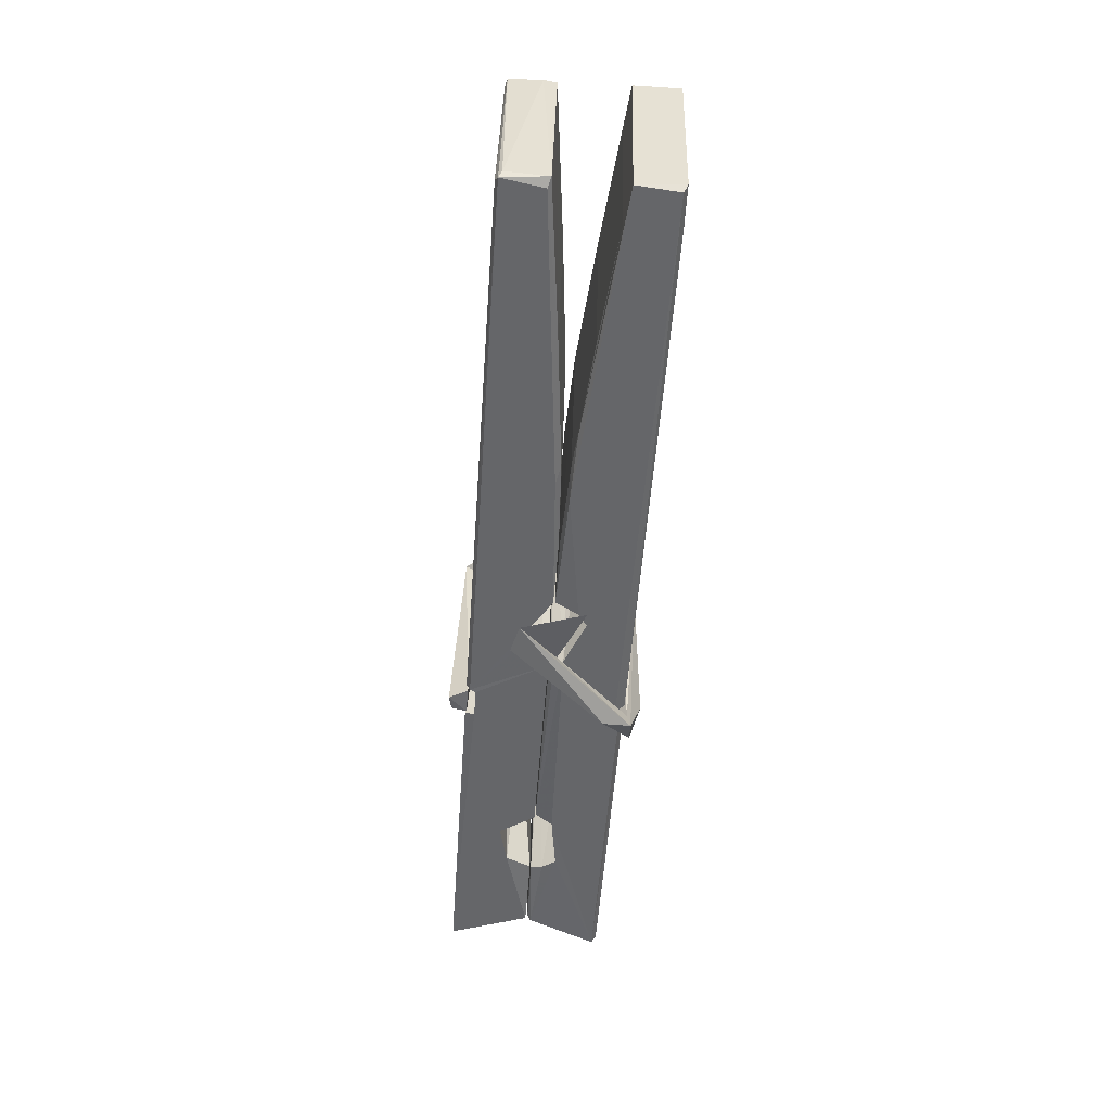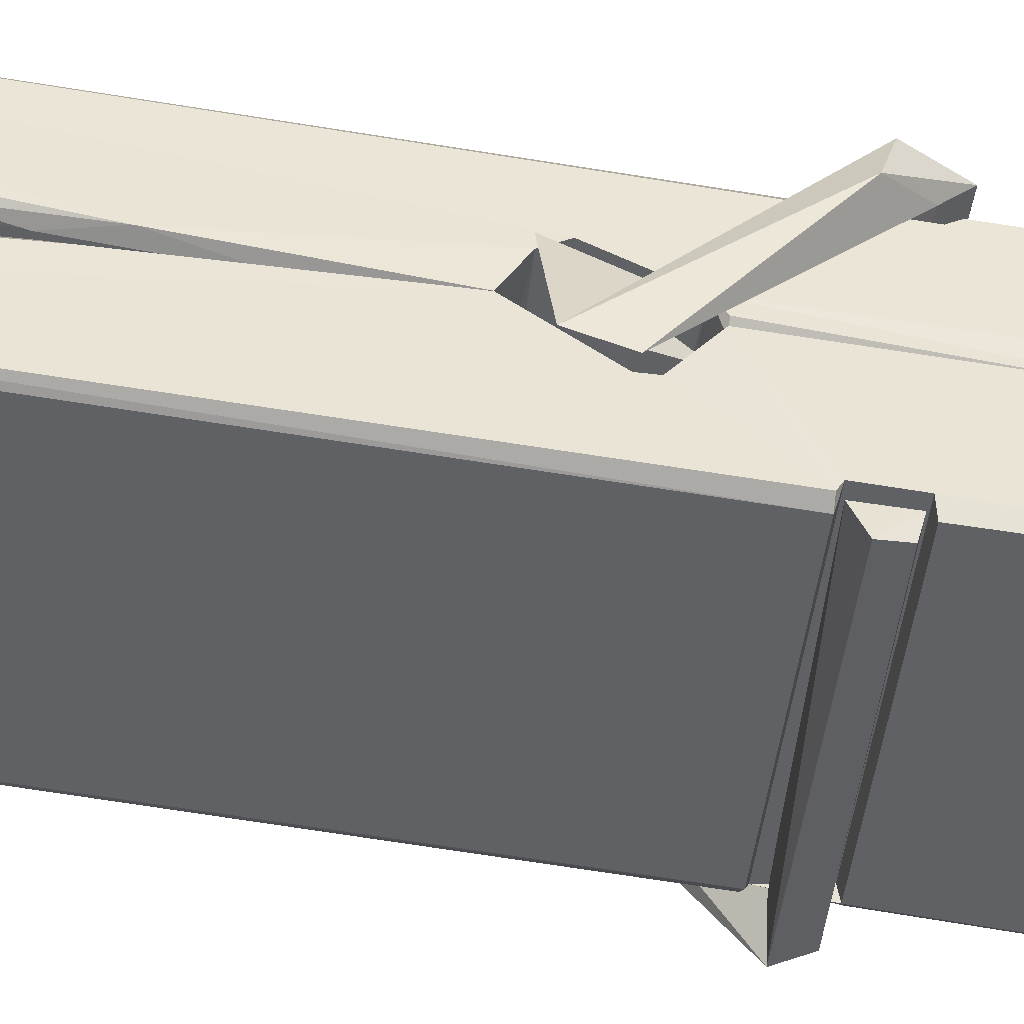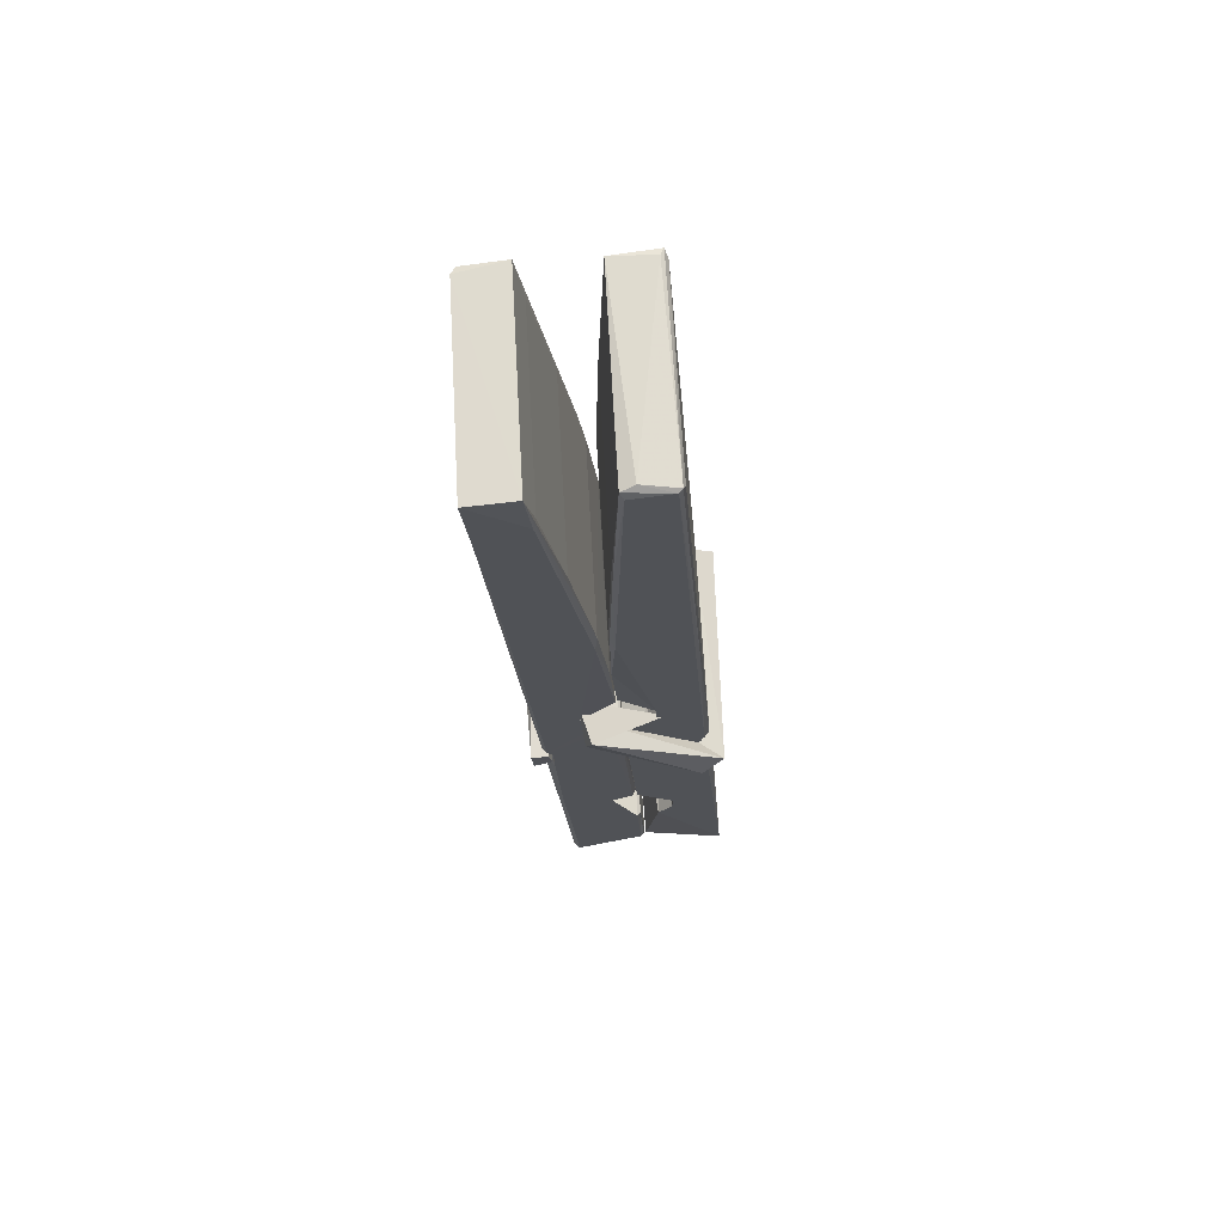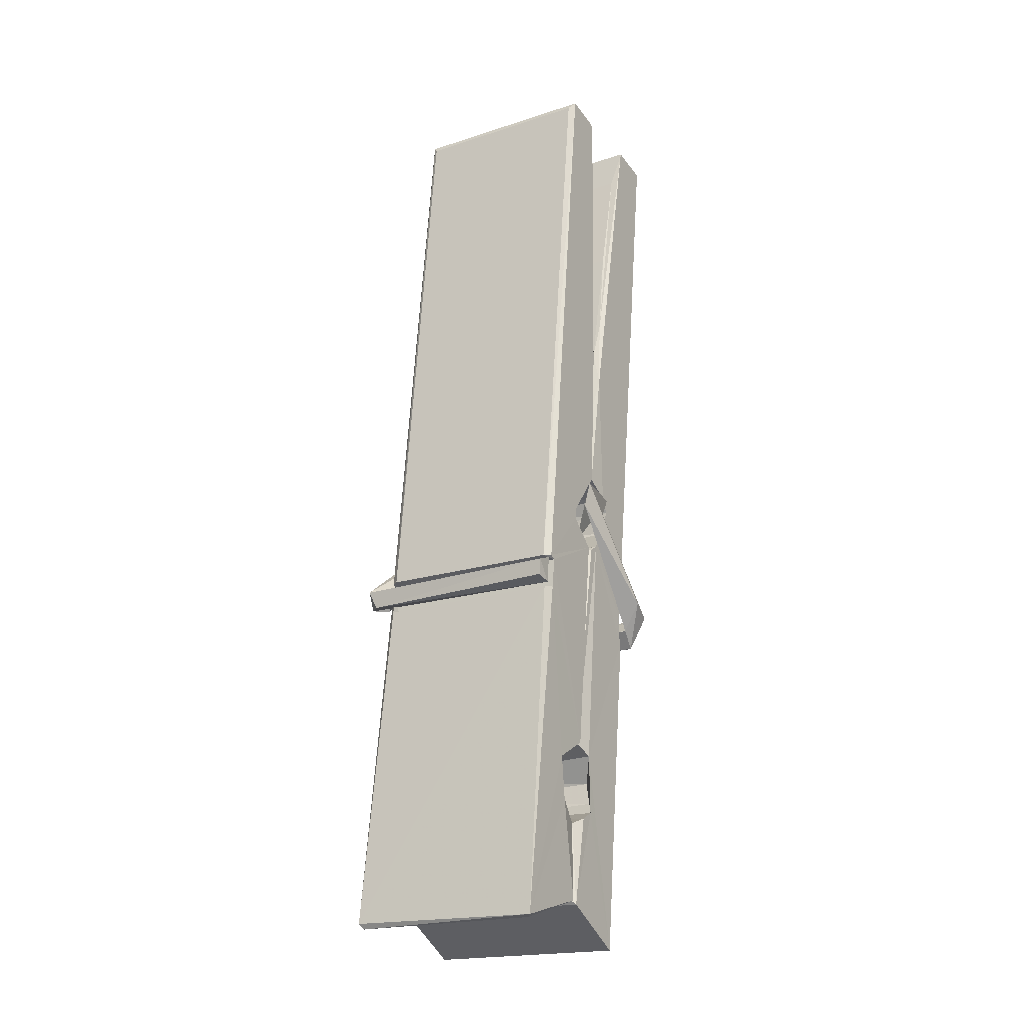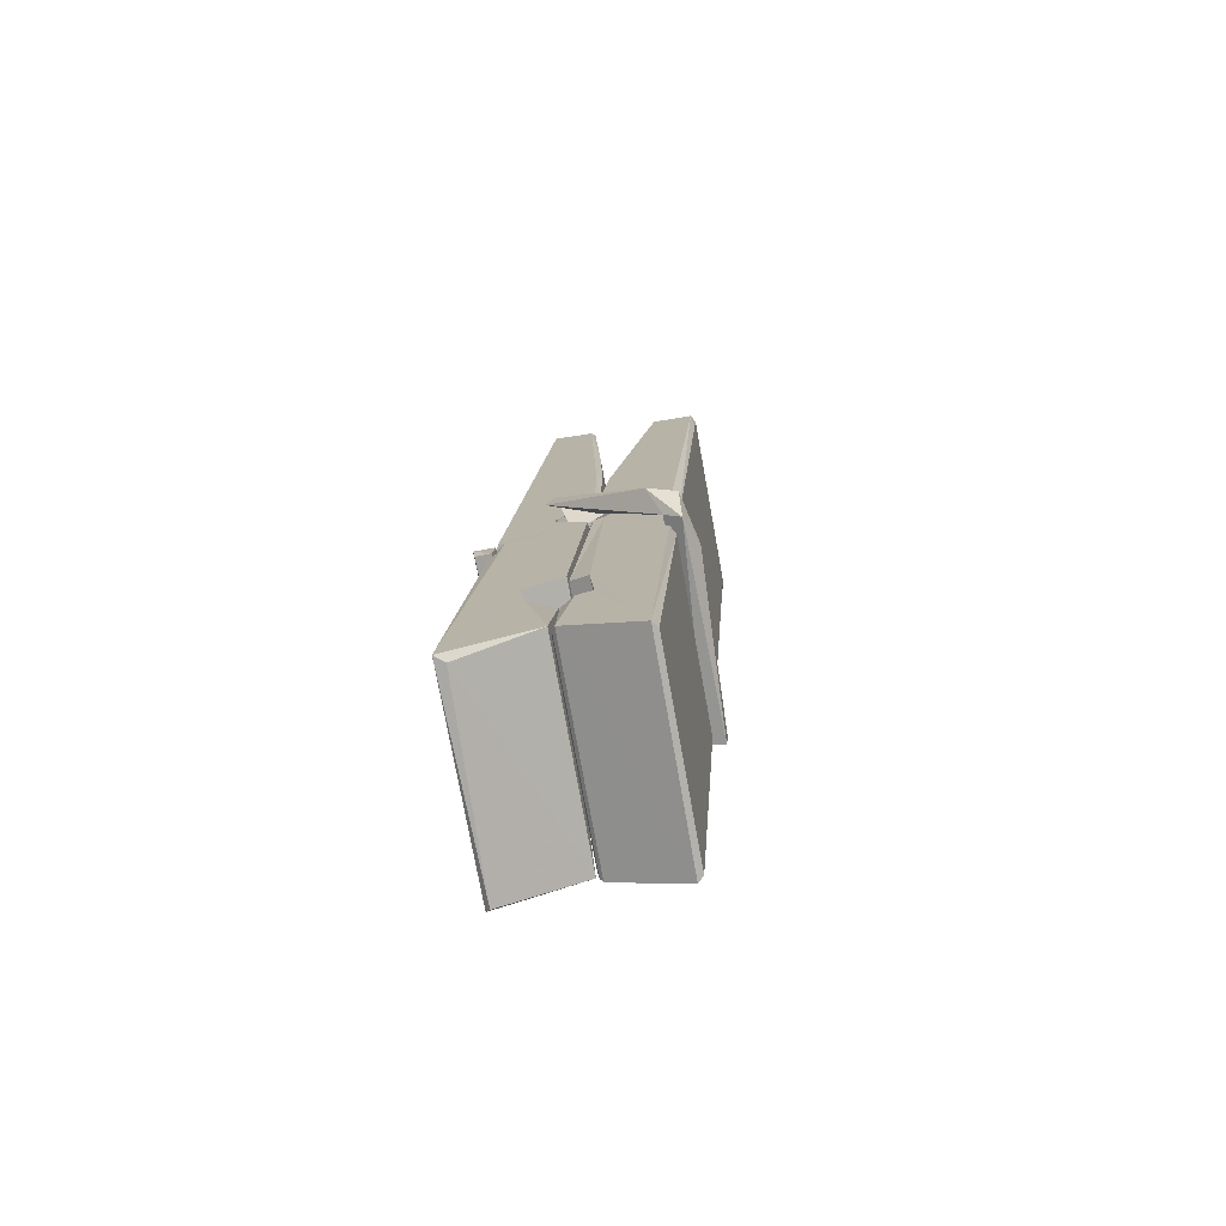
<metadata>
{"format":"obj","ext":"obj","renderer":"f3d","projection":"perspective","resolution":1024,"background":"white","views":[{"elev":36.5,"azim":-88.1,"up":"+Y"},{"elev":-46.9,"azim":-96.2,"up":"+Z"},{"elev":70.3,"azim":87.2,"up":"+Y"},{"elev":-22.4,"azim":-148.3,"up":"+Y"},{"elev":-78.2,"azim":-79.3,"up":"+Y"}]}
</metadata>
<code>
v 1.82 9.842 -9.169
v 1.983 9.876 -9.228
v 1.821 9.874 -9.229
v 1.825 9.878 -9.23
v 1.808 10.42 -9.185
v 1.81 10.5 -9.173
v 1.807 10.6 -9.155
v 1.812 10.39 -9.191
v 1.965 10.6 -9.154
v 1.806 10.59 -9.112
v 1.806 10.36 -9.192
v 1.799 10.63 -9.149
v 1.98 10.01 -9.219
v 1.813 10.12 -9.15
v 1.81 10.19 -9.196
v 1.817 9.944 -9.216
v 1.817 9.951 -9.203
v 1.816 9.999 -9.207
v 1.981 9.958 -9.201
v 1.976 9.979 -9.194
v 1.821 9.961 -9.196
v 1.974 10.23 -9.177
v 1.97 10.24 -9.181
v 1.809 10.24 -9.184
v 1.81 10.26 -9.203
v 1.973 10.26 -9.204
v 1.818 10.14 -9.144
v 1.96 10.6 -9.156
v 1.962 10.64 -9.15
v 1.966 10.39 -9.192
v 1.975 10.2 -9.187
v 1.974 10.19 -9.207
v 1.975 10.2 -9.198
v 1.974 10.01 -9.222
v 1.981 9.878 -9.231
v 1.978 9.882 -9.231
v 1.981 10.12 -9.155
v 1.82 10.12 -9.146
v 1.96 10.6 -9.113
v 1.962 10.5 -9.174
v 1.81 10.21 -9.176
v 1.819 10.01 -9.221
v 1.826 9.98 -9.193
v 1.981 9.946 -9.224
v 1.814 10.32 -9.199
v 1.968 10.32 -9.2
v 1.809 10.23 -9.177
v 1.8 10.63 -9.113
v 1.807 10.63 -9.11
v 1.964 10.63 -9.111
v 1.968 10.47 -9.125
v 1.977 10.14 -9.149
v 1.977 9.943 -9.227
v 1.984 9.847 -9.171
v 1.98 9.848 -9.166
v 1.825 9.844 -9.165
v 1.818 9.871 -9.227
v 1.97 10.38 -9.19
v 1.98 9.999 -9.202
v 1.815 10.19 -9.208
v 1.97 10.19 -9.209
v 1.977 10.14 -9.154
v 1.81 10.19 -9.205
v 1.977 10.12 -9.152
v 1.972 10.12 -9.147
v 1.822 9.939 -9.226
v 1.812 10.14 -9.152
v 1.813 10.12 -9.154
v 1.972 10.14 -9.145
v 1.802 10.64 -9.205
v 1.98 9.878 -9.233
v 1.809 10.39 -9.198
v 1.806 10.5 -9.201
v 1.964 10.63 -9.209
v 1.963 10.64 -9.242
v 1.97 10.38 -9.204
v 1.968 10.39 -9.2
v 1.965 10.51 -9.203
v 1.805 10.38 -9.203
v 1.815 10.01 -9.222
v 1.98 10.01 -9.223
v 1.981 9.953 -9.243
v 1.815 9.99 -9.253
v 1.814 10.13 -9.281
v 1.979 10 -9.244
v 1.813 10.23 -9.237
v 1.97 10.25 -9.228
v 1.816 10.25 -9.223
v 1.974 10.24 -9.236
v 1.809 10.26 -9.205
v 1.81 10.21 -9.234
v 1.974 10.21 -9.23
v 1.974 10.22 -9.236
v 1.971 10.26 -9.206
v 1.811 10.19 -9.209
v 1.804 10.63 -9.245
v 1.964 10.39 -9.199
v 1.98 9.969 -9.254
v 1.97 10.13 -9.282
v 1.968 10.35 -9.266
v 1.958 10.64 -9.246
v 1.957 10.64 -9.217
v 1.961 10.64 -9.206
v 1.961 10.51 -9.202
v 1.809 10.24 -9.234
v 1.98 9.987 -9.255
v 1.816 9.955 -9.248
v 1.818 9.874 -9.231
v 1.811 10.32 -9.2
v 1.969 10.32 -9.201
v 1.97 10.16 -9.28
v 1.798 10.64 -9.242
v 1.804 10.64 -9.24
v 1.961 10.64 -9.244
v 1.975 10.16 -9.276
v 1.976 10.13 -9.277
v 1.983 9.86 -9.301
v 1.824 9.853 -9.292
v 1.811 10.13 -9.272
v 1.799 10.63 -9.208
v 1.98 9.855 -9.298
v 1.817 10.16 -9.279
v 1.811 10.16 -9.275
v 1.975 10.19 -9.21
v 1.811 10.16 -9.271
v 1.822 9.94 -9.227
v 1.818 9.853 -9.3
v 1.975 10.16 -9.272
v 1.97 10.14 -9.274
v 1.812 10.16 -9.277
v 1.977 10.16 -9.271
v 1.984 10.14 -9.288
v 1.812 10.13 -9.279
v 1.999 10.14 -9.273
v 1.813 10.14 -9.292
v 1.811 10.15 -9.293
v 1.979 10.12 -9.138
v 1.978 10.12 -9.153
v 1.978 10.22 -9.194
v 1.793 10.14 -9.139
v 1.973 10.22 -9.244
v 1.963 10.24 -9.175
v 1.817 10.19 -9.221
v 1.809 10.24 -9.177
v 1.796 10.24 -9.232
v 1.797 10.22 -9.24
v 1.787 10.15 -9.163
v 1.808 10.2 -9.202
v 1.832 10.13 -9.13
v 1.808 10.11 -9.14
v 1.806 10.13 -9.153
v 1.978 10.14 -9.15
v 1.809 10.14 -9.142
v 1.979 10.14 -9.136
v 1.997 10.23 -9.185
v 1.993 10.21 -9.18
v 1.987 10.14 -9.265
v 1.991 10.15 -9.291
f 49 29 12
f 8 5 6
f 5 7 6
f 7 40 6
f 40 8 6
f 58 30 29
f 58 29 9
f 12 5 11
f 18 15 42
f 15 63 42
f 20 59 19
f 38 14 1
f 18 43 17
f 18 59 43
f 17 43 21
f 22 23 26
f 41 31 15
f 15 32 60
f 7 5 12
f 50 9 29
f 48 10 49
f 28 12 29
f 28 29 40
f 29 30 40
f 23 24 26
f 22 47 23
f 47 24 23
f 41 22 31
f 18 13 59
f 43 59 20
f 19 17 21
f 21 20 19
f 44 16 19
f 16 17 19
f 54 57 2
f 69 52 51
f 39 51 50
f 28 7 12
f 30 8 40
f 40 7 28
f 25 45 26
f 25 26 24
f 47 22 41
f 31 33 15
f 33 32 15
f 34 13 42
f 42 13 18
f 43 20 21
f 36 35 3
f 36 3 4
f 57 3 2
f 3 35 2
f 10 39 50
f 10 50 49
f 25 11 45
f 11 5 8
f 11 8 45
f 45 8 30
f 26 45 46
f 45 30 46
f 58 22 26
f 26 46 58
f 46 30 58
f 51 39 69
f 39 10 69
f 25 24 11
f 47 67 48
f 67 27 48
f 48 27 10
f 51 9 50
f 22 9 51
f 52 22 51
f 64 37 55
f 55 56 54
f 54 56 1
f 4 3 66
f 36 4 66
f 36 66 53
f 35 36 53
f 35 53 2
f 56 55 38
f 66 3 57
f 1 18 17
f 14 18 1
f 15 18 14
f 47 11 24
f 11 47 48
f 12 11 48
f 49 12 48
f 29 49 50
f 9 22 58
f 31 22 52
f 31 52 33
f 64 19 59
f 19 64 44
f 2 44 64
f 2 64 54
f 57 54 1
f 32 61 60
f 33 13 32
f 62 33 52
f 47 41 15
f 15 60 63
f 60 61 42
f 34 42 61
f 32 13 34
f 32 34 61
f 33 59 13
f 64 59 33
f 38 55 65
f 55 37 65
f 14 68 15
f 60 42 63
f 66 16 44
f 66 44 53
f 2 53 44
f 55 54 64
f 38 1 56
f 17 57 1
f 57 17 16
f 66 57 16
f 15 68 67
f 62 37 64
f 68 37 62
f 68 62 67
f 64 33 62
f 52 69 62
f 67 62 69
f 67 69 27
f 47 15 67
f 69 10 27
f 37 38 65
f 38 37 68
f 68 14 38
f 82 117 71
f 75 76 74
f 76 77 78
f 76 78 74
f 78 103 74
f 73 72 79
f 73 79 120
f 83 85 106
f 83 80 85
f 83 106 98
f 83 98 107
f 106 116 98
f 105 86 91
f 87 94 89
f 112 123 122
f 123 90 105
f 90 88 105
f 70 73 120
f 103 78 104
f 78 77 97
f 78 97 104
f 88 94 87
f 89 86 105
f 105 87 89
f 93 86 89
f 117 116 99
f 115 100 111
f 96 111 101
f 111 100 101
f 100 114 101
f 72 73 104
f 73 70 103
f 73 103 104
f 104 97 72
f 90 109 94
f 94 88 90
f 105 88 87
f 92 91 93
f 91 86 93
f 95 91 92
f 92 124 95
f 95 81 80
f 80 81 85
f 98 82 107
f 107 82 126
f 108 71 118
f 127 121 117
f 114 112 96
f 114 96 101
f 102 103 70
f 72 97 110
f 72 110 109
f 110 94 109
f 97 77 110
f 89 94 110
f 89 110 76
f 110 77 76
f 122 111 96
f 96 112 122
f 79 72 109
f 109 90 79
f 127 84 119
f 113 112 114
f 114 102 113
f 75 102 114
f 75 114 100
f 75 100 115
f 121 127 118
f 126 71 108
f 84 127 117
f 99 84 117
f 127 83 107
f 127 119 83
f 95 123 91
f 91 123 105
f 90 123 112
f 90 112 79
f 112 120 79
f 112 70 120
f 70 112 113
f 70 113 102
f 102 75 103
f 103 75 74
f 76 75 89
f 75 115 89
f 115 93 89
f 81 128 116
f 106 85 81
f 106 81 116
f 98 116 117
f 98 117 82
f 121 71 117
f 71 121 118
f 127 108 118
f 92 93 124
f 93 115 124
f 123 95 125
f 81 95 124
f 128 81 124
f 124 115 128
f 128 115 111
f 111 122 125
f 111 125 128
f 122 123 125
f 80 83 119
f 71 126 82
f 127 107 108
f 107 126 108
f 119 129 128
f 128 125 119
f 80 125 95
f 125 80 119
f 99 116 128
f 99 128 129
f 99 129 119
f 119 84 99
f 131 158 130
f 132 136 158
f 132 134 133
f 130 136 133
f 132 133 135
f 136 132 135
f 130 158 136
f 149 137 154
f 154 152 153
f 155 134 158
f 158 131 139
f 151 148 153
f 147 146 151
f 155 142 156
f 156 142 139
f 155 139 142
f 142 155 141
f 141 155 142
f 145 144 143
f 145 143 144
f 148 145 144
f 144 145 148
f 146 145 148
f 147 145 146
f 146 148 151
f 147 140 145
f 156 139 131
f 134 155 156
f 155 158 139
f 145 140 148
f 147 150 140
f 150 147 151
f 150 149 140
f 140 153 148
f 153 140 154
f 154 140 149
f 151 138 150
f 153 152 151
f 138 152 137
f 137 152 154
f 150 137 149
f 137 150 138
f 138 151 152
f 157 134 156
f 157 156 131
f 157 131 134
f 132 158 134
f 134 131 133
f 131 130 133
f 133 136 135
f 49 29 12
f 8 5 6
f 5 7 6
f 7 40 6
f 40 8 6
f 58 30 29
f 58 29 9
f 12 5 11
f 18 15 42
f 15 63 42
f 20 59 19
f 38 14 1
f 18 43 17
f 18 59 43
f 17 43 21
f 22 23 26
f 41 31 15
f 15 32 60
f 7 5 12
f 50 9 29
f 48 10 49
f 28 12 29
f 28 29 40
f 29 30 40
f 23 24 26
f 22 47 23
f 47 24 23
f 41 22 31
f 18 13 59
f 43 59 20
f 19 17 21
f 21 20 19
f 44 16 19
f 16 17 19
f 54 57 2
f 69 52 51
f 39 51 50
f 28 7 12
f 30 8 40
f 40 7 28
f 25 45 26
f 25 26 24
f 47 22 41
f 31 33 15
f 33 32 15
f 34 13 42
f 42 13 18
f 43 20 21
f 36 35 3
f 36 3 4
f 57 3 2
f 3 35 2
f 10 39 50
f 10 50 49
f 25 11 45
f 11 5 8
f 11 8 45
f 45 8 30
f 26 45 46
f 45 30 46
f 58 22 26
f 26 46 58
f 46 30 58
f 51 39 69
f 39 10 69
f 25 24 11
f 47 67 48
f 67 27 48
f 48 27 10
f 51 9 50
f 22 9 51
f 52 22 51
f 64 37 55
f 55 56 54
f 54 56 1
f 4 3 66
f 36 4 66
f 36 66 53
f 35 36 53
f 35 53 2
f 56 55 38
f 66 3 57
f 1 18 17
f 14 18 1
f 15 18 14
f 47 11 24
f 11 47 48
f 12 11 48
f 49 12 48
f 29 49 50
f 9 22 58
f 31 22 52
f 31 52 33
f 64 19 59
f 19 64 44
f 2 44 64
f 2 64 54
f 57 54 1
f 32 61 60
f 33 13 32
f 62 33 52
f 47 41 15
f 15 60 63
f 60 61 42
f 34 42 61
f 32 13 34
f 32 34 61
f 33 59 13
f 64 59 33
f 38 55 65
f 55 37 65
f 14 68 15
f 60 42 63
f 66 16 44
f 66 44 53
f 2 53 44
f 55 54 64
f 38 1 56
f 17 57 1
f 57 17 16
f 66 57 16
f 15 68 67
f 62 37 64
f 68 37 62
f 68 62 67
f 64 33 62
f 52 69 62
f 67 62 69
f 67 69 27
f 47 15 67
f 69 10 27
f 37 38 65
f 38 37 68
f 68 14 38
f 82 117 71
f 75 76 74
f 76 77 78
f 76 78 74
f 78 103 74
f 73 72 79
f 73 79 120
f 83 85 106
f 83 80 85
f 83 106 98
f 83 98 107
f 106 116 98
f 105 86 91
f 87 94 89
f 112 123 122
f 123 90 105
f 90 88 105
f 70 73 120
f 103 78 104
f 78 77 97
f 78 97 104
f 88 94 87
f 89 86 105
f 105 87 89
f 93 86 89
f 117 116 99
f 115 100 111
f 96 111 101
f 111 100 101
f 100 114 101
f 72 73 104
f 73 70 103
f 73 103 104
f 104 97 72
f 90 109 94
f 94 88 90
f 105 88 87
f 92 91 93
f 91 86 93
f 95 91 92
f 92 124 95
f 95 81 80
f 80 81 85
f 98 82 107
f 107 82 126
f 108 71 118
f 127 121 117
f 114 112 96
f 114 96 101
f 102 103 70
f 72 97 110
f 72 110 109
f 110 94 109
f 97 77 110
f 89 94 110
f 89 110 76
f 110 77 76
f 122 111 96
f 96 112 122
f 79 72 109
f 109 90 79
f 127 84 119
f 113 112 114
f 114 102 113
f 75 102 114
f 75 114 100
f 75 100 115
f 121 127 118
f 126 71 108
f 84 127 117
f 99 84 117
f 127 83 107
f 127 119 83
f 95 123 91
f 91 123 105
f 90 123 112
f 90 112 79
f 112 120 79
f 112 70 120
f 70 112 113
f 70 113 102
f 102 75 103
f 103 75 74
f 76 75 89
f 75 115 89
f 115 93 89
f 81 128 116
f 106 85 81
f 106 81 116
f 98 116 117
f 98 117 82
f 121 71 117
f 71 121 118
f 127 108 118
f 92 93 124
f 93 115 124
f 123 95 125
f 81 95 124
f 128 81 124
f 124 115 128
f 128 115 111
f 111 122 125
f 111 125 128
f 122 123 125
f 80 83 119
f 71 126 82
f 127 107 108
f 107 126 108
f 119 129 128
f 128 125 119
f 80 125 95
f 125 80 119
f 99 116 128
f 99 128 129
f 99 129 119
f 119 84 99
f 131 158 130
f 132 136 158
f 132 134 133
f 130 136 133
f 132 133 135
f 136 132 135
f 130 158 136
f 149 137 154
f 154 152 153
f 155 134 158
f 158 131 139
f 151 148 153
f 147 146 151
f 155 142 156
f 156 142 139
f 155 139 142
f 142 155 141
f 141 155 142
f 145 144 143
f 145 143 144
f 148 145 144
f 144 145 148
f 146 145 148
f 147 145 146
f 146 148 151
f 147 140 145
f 156 139 131
f 134 155 156
f 155 158 139
f 145 140 148
f 147 150 140
f 150 147 151
f 150 149 140
f 140 153 148
f 153 140 154
f 154 140 149
f 151 138 150
f 153 152 151
f 138 152 137
f 137 152 154
f 150 137 149
f 137 150 138
f 138 151 152
f 157 134 156
f 157 156 131
f 157 131 134
f 132 158 134
f 134 131 133
f 131 130 133
f 133 136 135

</code>
